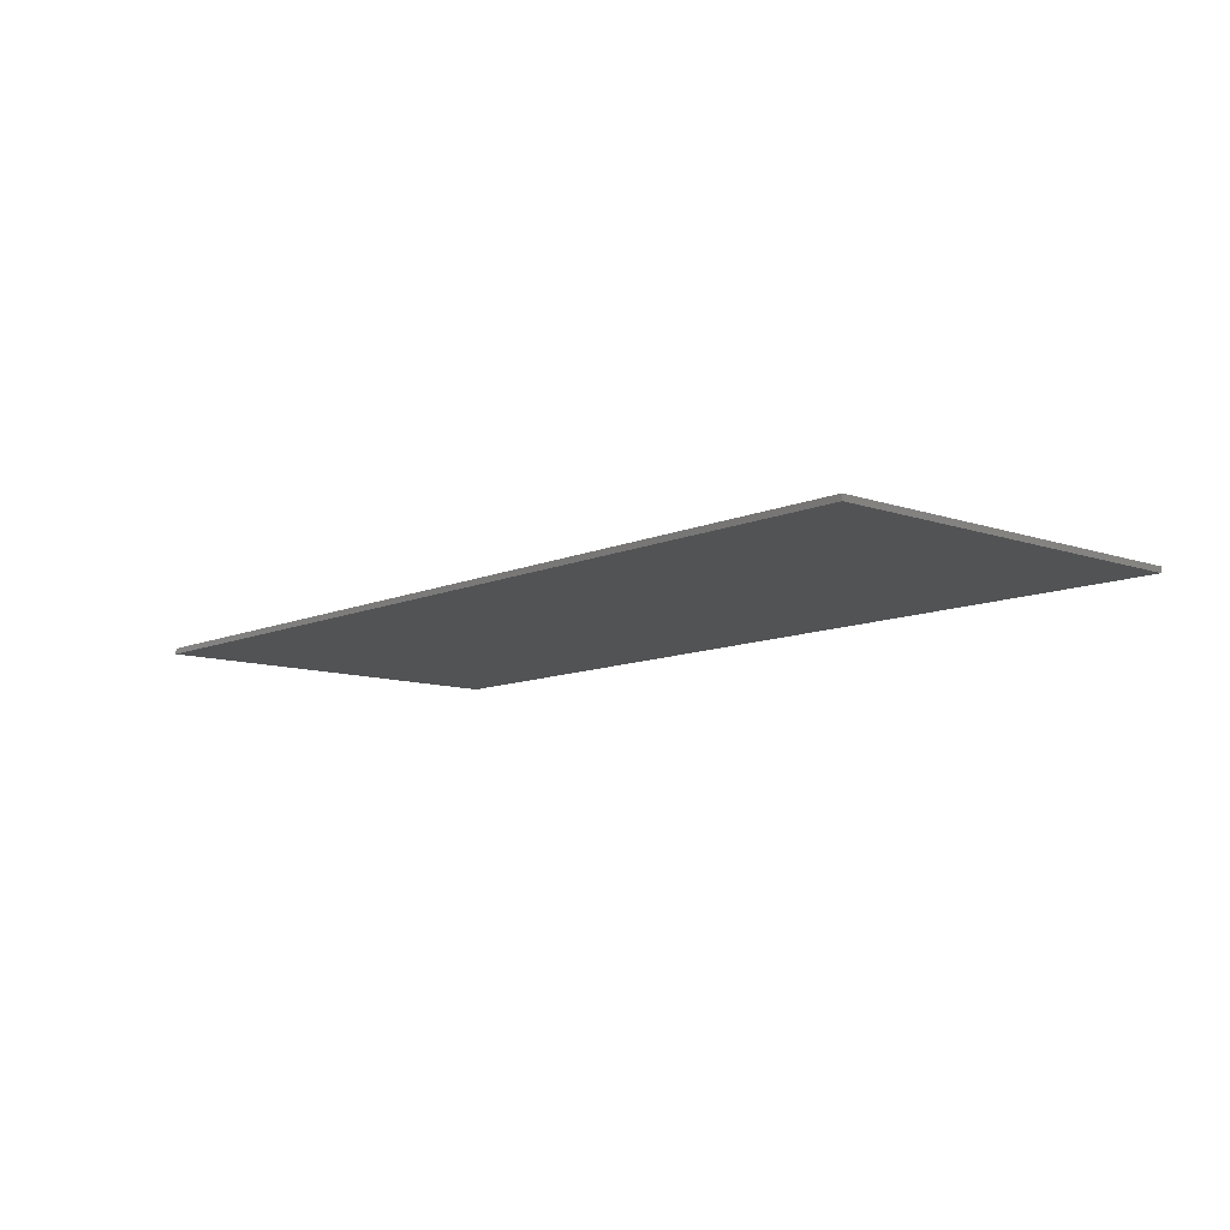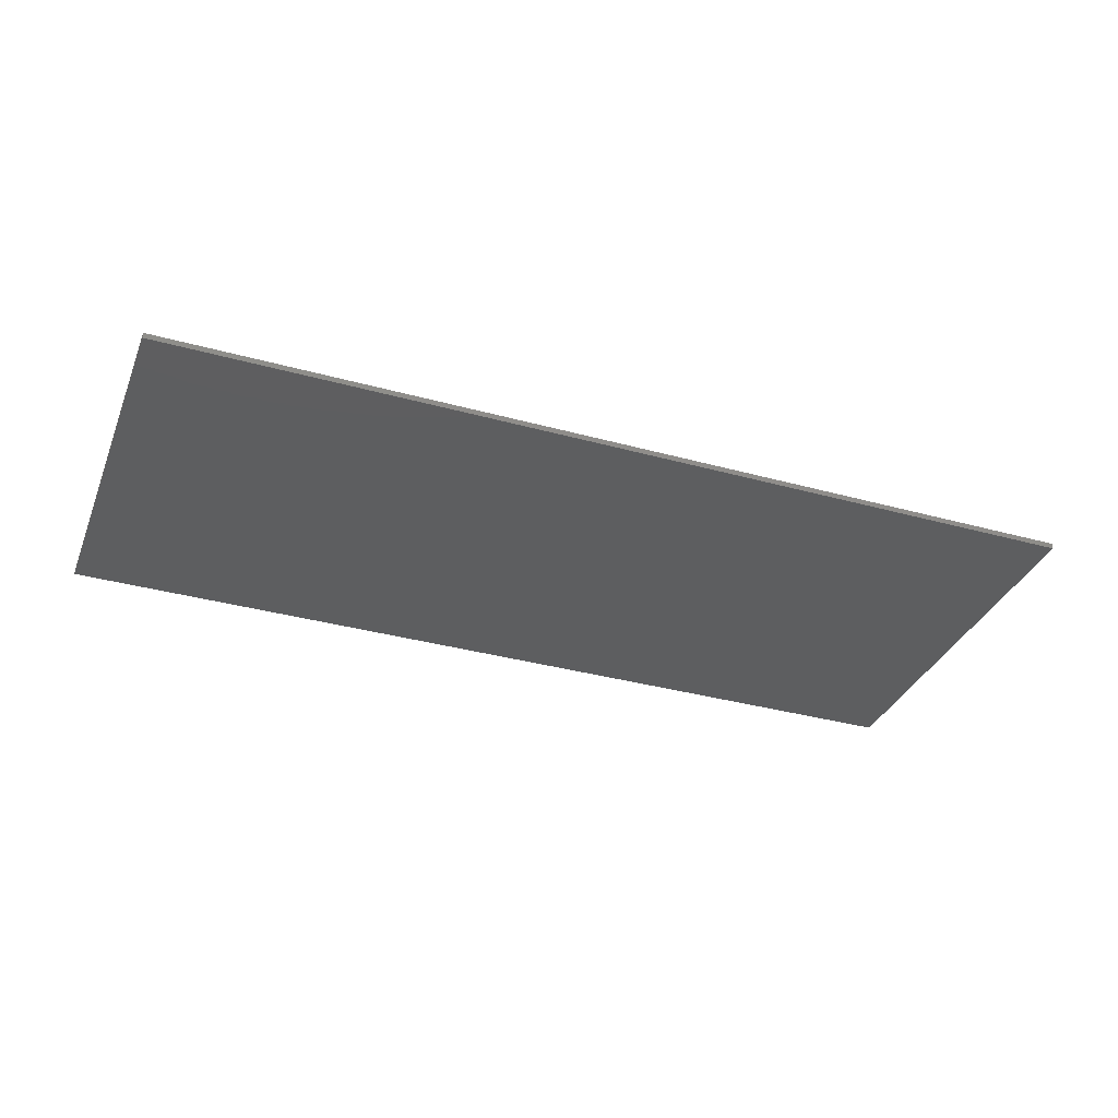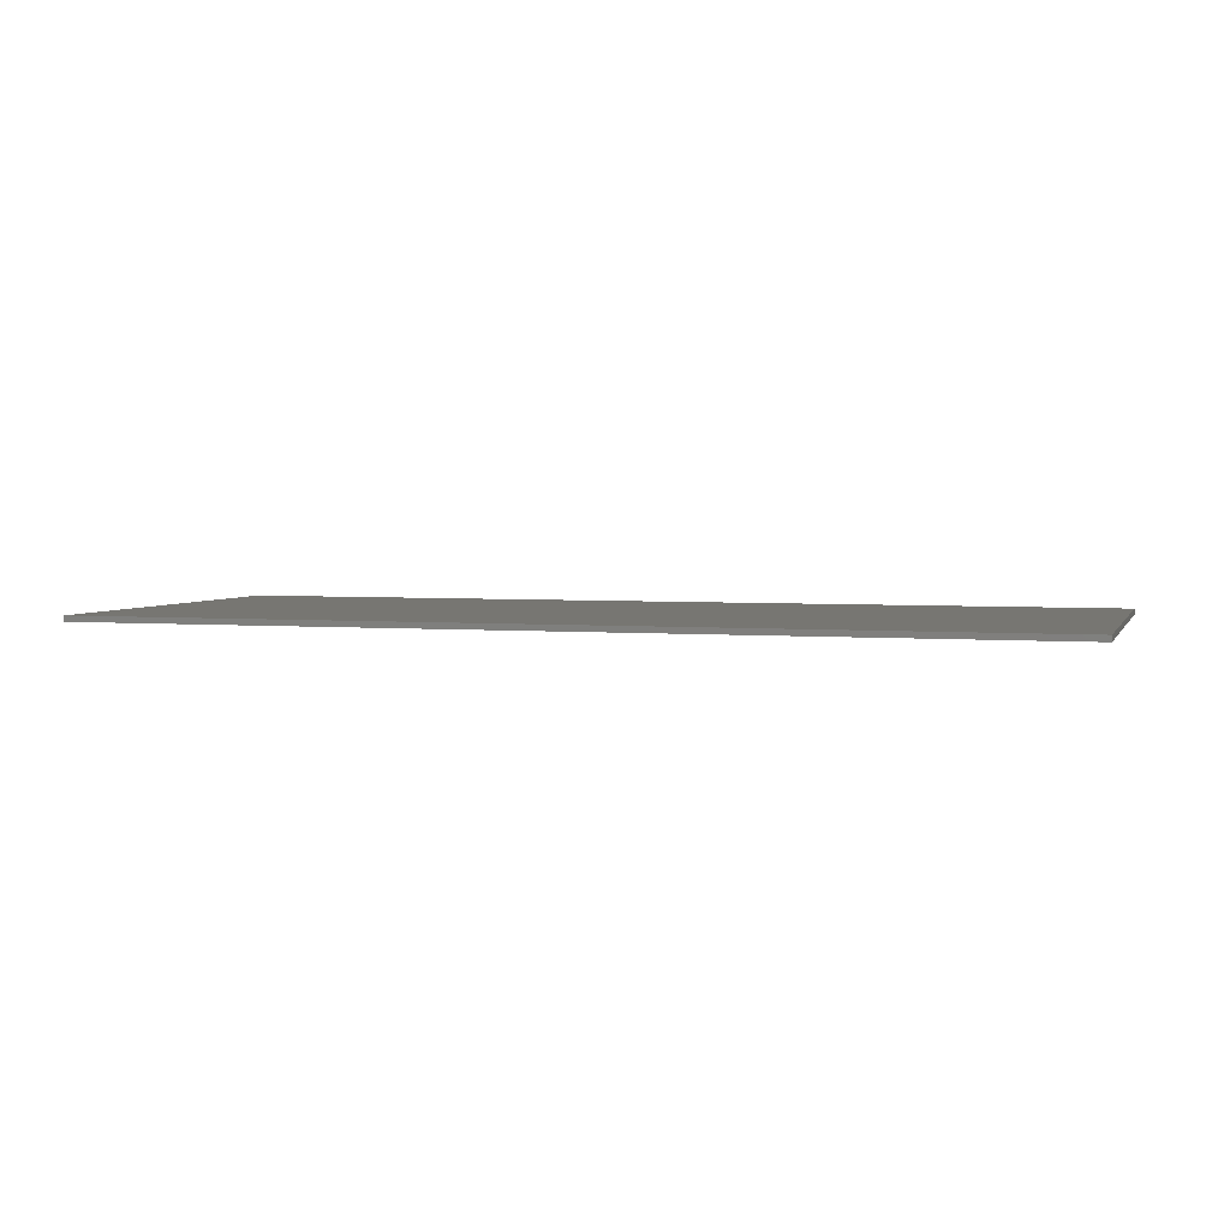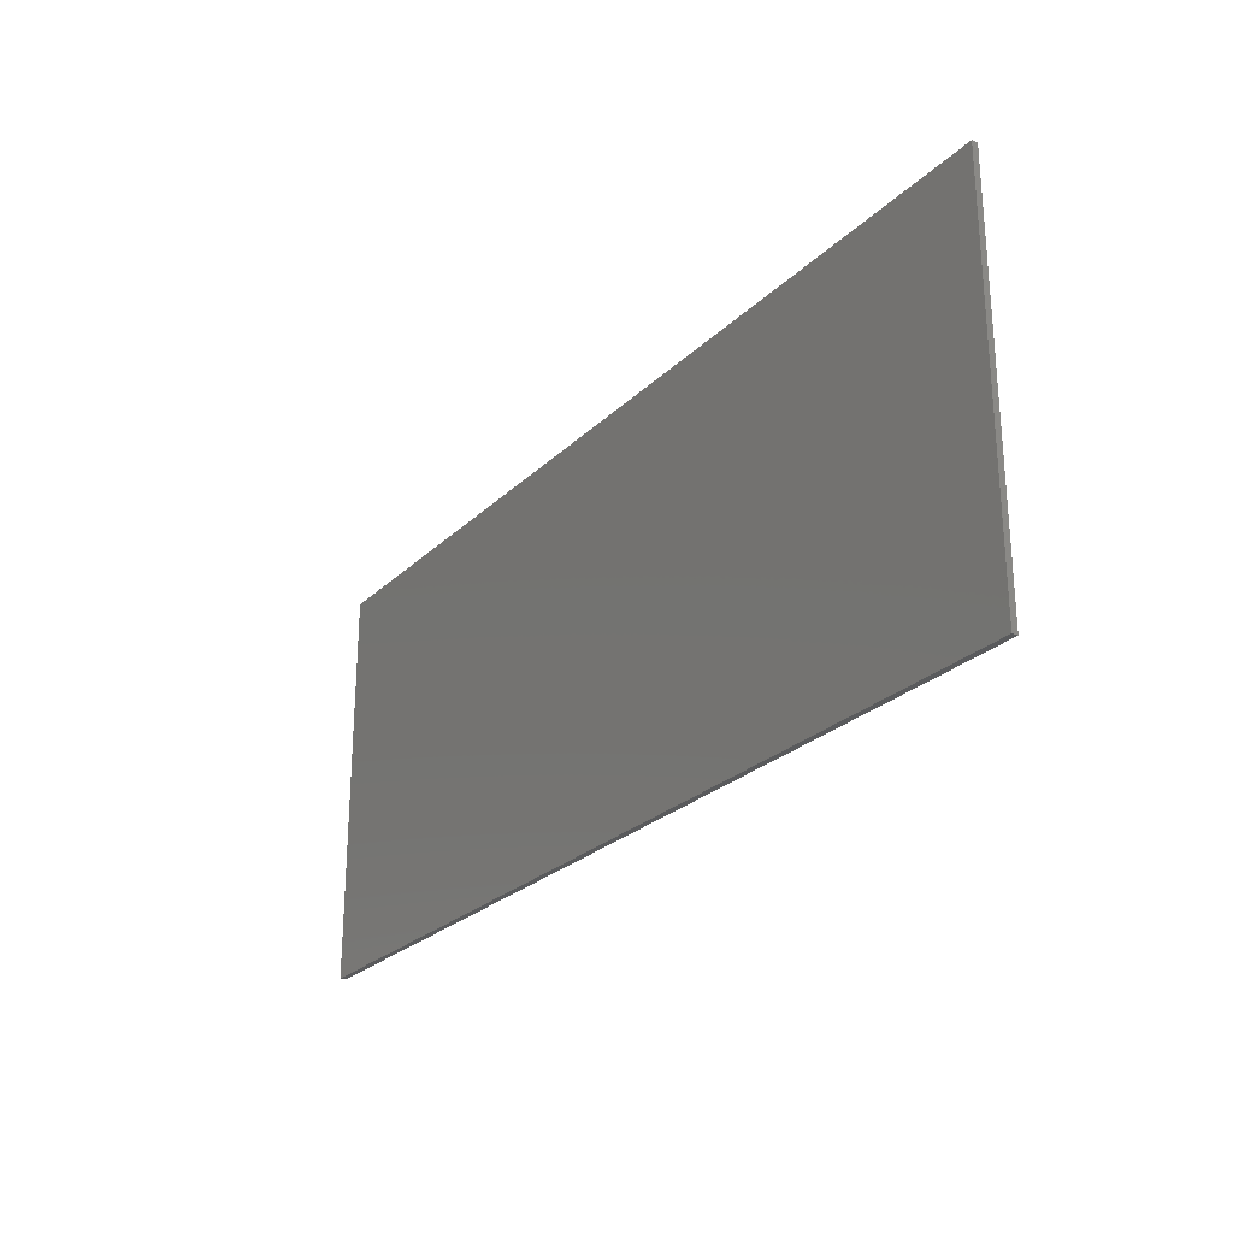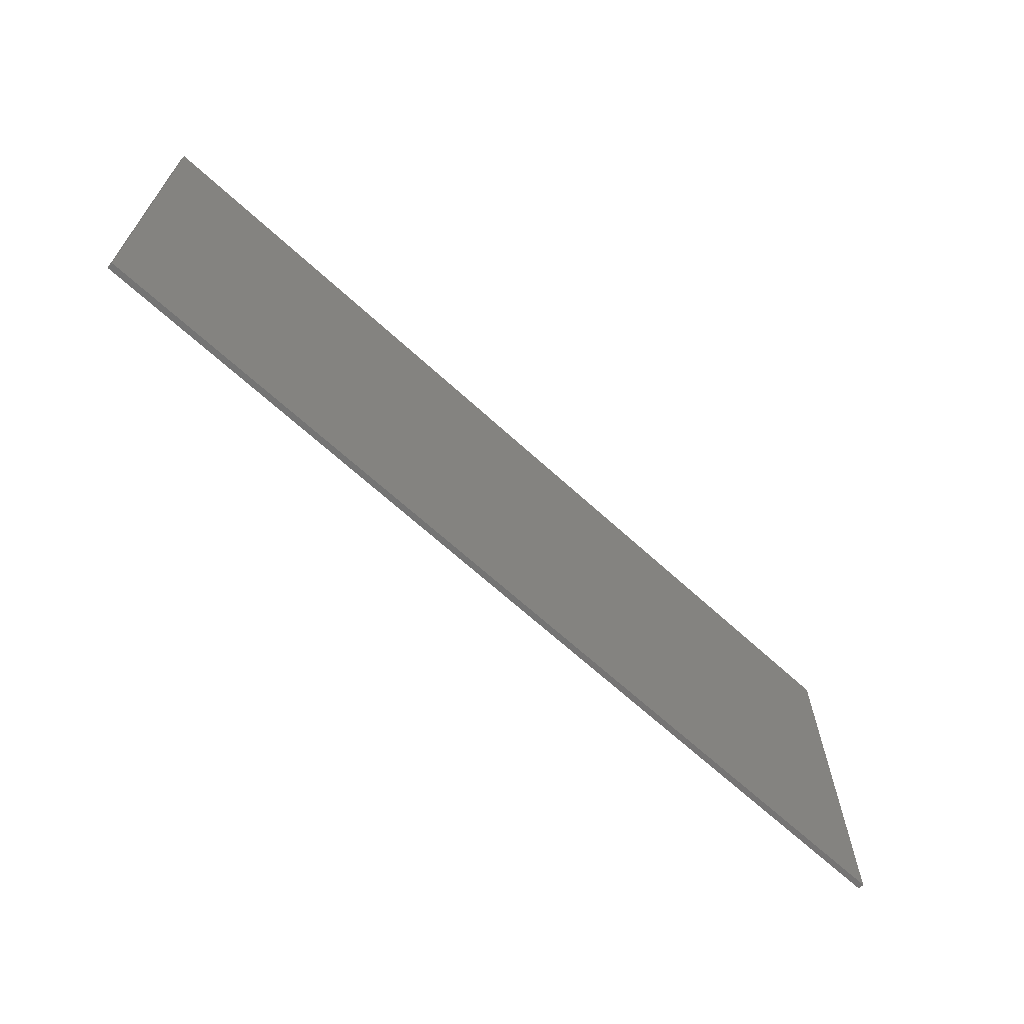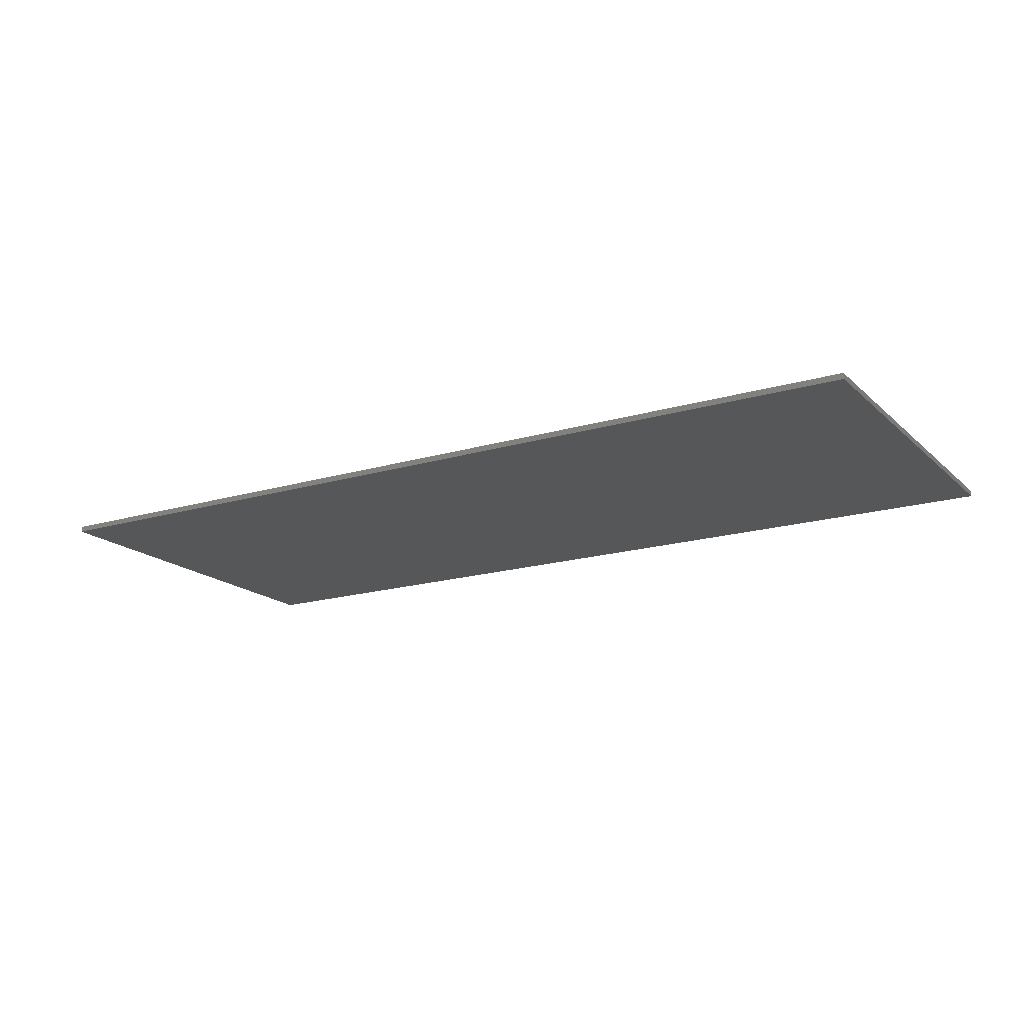
<metadata>
{"format":"stl","ext":"stl","renderer":"f3d","projection":"perspective","resolution":1024,"background":"white","views":[{"elev":-10.1,"azim":-131.7,"up":"+Y"},{"elev":-34.6,"azim":159.6,"up":"+Y"},{"elev":3.3,"azim":16.5,"up":"+Y"},{"elev":-25.6,"azim":56.0,"up":"+Z"},{"elev":-66.5,"azim":137.4,"up":"+Z"},{"elev":-17.6,"azim":-149.4,"up":"+Y"}]}
</metadata>
<code>
# stl→obj: 52 verts, 97 faces
v -8 0 3.4
v 8 0 -3.4
v -8 0 -3.4
v 8 0 3.4
v 8 -0.1 3.4
v -8 -0.1 3.4
v 8 -0.1 -3.4
v -8 -0.1 -3.4
v -1.52 -0.1 -2.04
v -1.68 -0.1 -2.08
v -1.6 -0.1 -2.08
v -1.4 -0.1 -1.84
v -1.42 -0.1 -1.7
v -1.38 -0.1 -1.78
v -1.388 -0.1 -1.72
v -5.38 -0.1 -1.7
v -5.12 -0.1 -2.08
v -5.28 -0.1 -2.04
v -5.2 -0.1 -2.08
v -5.4 -0.1 -1.84
v -5.42 -0.1 -1.78
v -5.412 -0.1 -1.72
v -1.36 -0.1 -2.34
v -1.6 -0.1 -2.36
v -1.16 -0.1 -2.268
v -1.06 -0.1 -2.16
v -0.86 -0.1 -1.84
v -0.8 -0.1 -1.74
v -0.78 -0.1 -1.62
v -0.8 -0.1 -1.54
v -0.86 -0.1 -1.48
v -1.04 -0.1 -1.46
v -5.76 -0.1 -1.46
v -5.44 -0.1 -2.34
v -5.2 -0.1 -2.36
v -5.64 -0.1 -2.268
v -5.74 -0.1 -2.16
v -5.94 -0.1 -1.84
v -6 -0.1 -1.74
v -6.02 -0.1 -1.62
v -6 -0.1 -1.54
v -5.94 -0.1 -1.48
v -1.26 -0.1 -2.322
v -5.54 -0.1 -2.322
v 6.96 -0.1 -3.4
v 3.96 -0.1 -1.72
v 3.36 -0.1 -1.48
v 2.8 -0.1 -1.36
v 2 -0.1 -1.28
v 0 -0.1 -1.2
v -8 -0.1 -1.2
v 0 -0.1 -3.4
f 1 2 3
f 2 1 4
f 5 1 6
f 1 5 4
f 7 4 5
f 4 7 2
f 8 2 7
f 2 8 3
f 6 3 8
f 3 6 1
f 9 10 11
f 10 9 12
f 12 13 10
f 13 12 14
f 15 13 14
f 16 10 13
f 10 16 17
f 17 18 19
f 18 17 20
f 16 20 17
f 20 16 21
f 16 22 21
f 23 10 24
f 10 23 11
f 25 9 11
f 9 25 26
f 26 12 9
f 12 26 27
f 27 14 12
f 14 27 28
f 28 15 14
f 15 28 29
f 30 15 29
f 15 30 31
f 32 15 31
f 15 32 13
f 32 16 13
f 16 32 33
f 17 34 35
f 34 17 19
f 18 36 19
f 36 18 37
f 20 37 18
f 37 20 38
f 21 38 20
f 38 21 39
f 22 39 21
f 39 22 40
f 22 41 40
f 41 22 42
f 22 33 42
f 33 22 16
f 10 35 24
f 35 10 17
f 43 11 23
f 11 43 25
f 19 44 34
f 44 19 36
f 5 45 7
f 45 5 46
f 5 47 46
f 5 48 47
f 5 49 48
f 5 50 49
f 50 5 6
f 50 6 51
f 33 51 42
f 42 51 41
f 41 51 40
f 51 39 40
f 39 51 8
f 38 39 8
f 37 38 8
f 36 37 8
f 44 36 8
f 34 44 8
f 35 34 8
f 8 24 35
f 24 8 52
f 23 24 52
f 43 23 52
f 25 43 52
f 26 25 52
f 27 26 52
f 28 27 52
f 52 29 28
f 29 52 50
f 50 30 29
f 50 31 30
f 50 32 31
f 50 33 32
f 33 50 51
f 52 49 50
f 49 52 48
f 52 47 48
f 47 52 46
f 45 46 52

</code>
